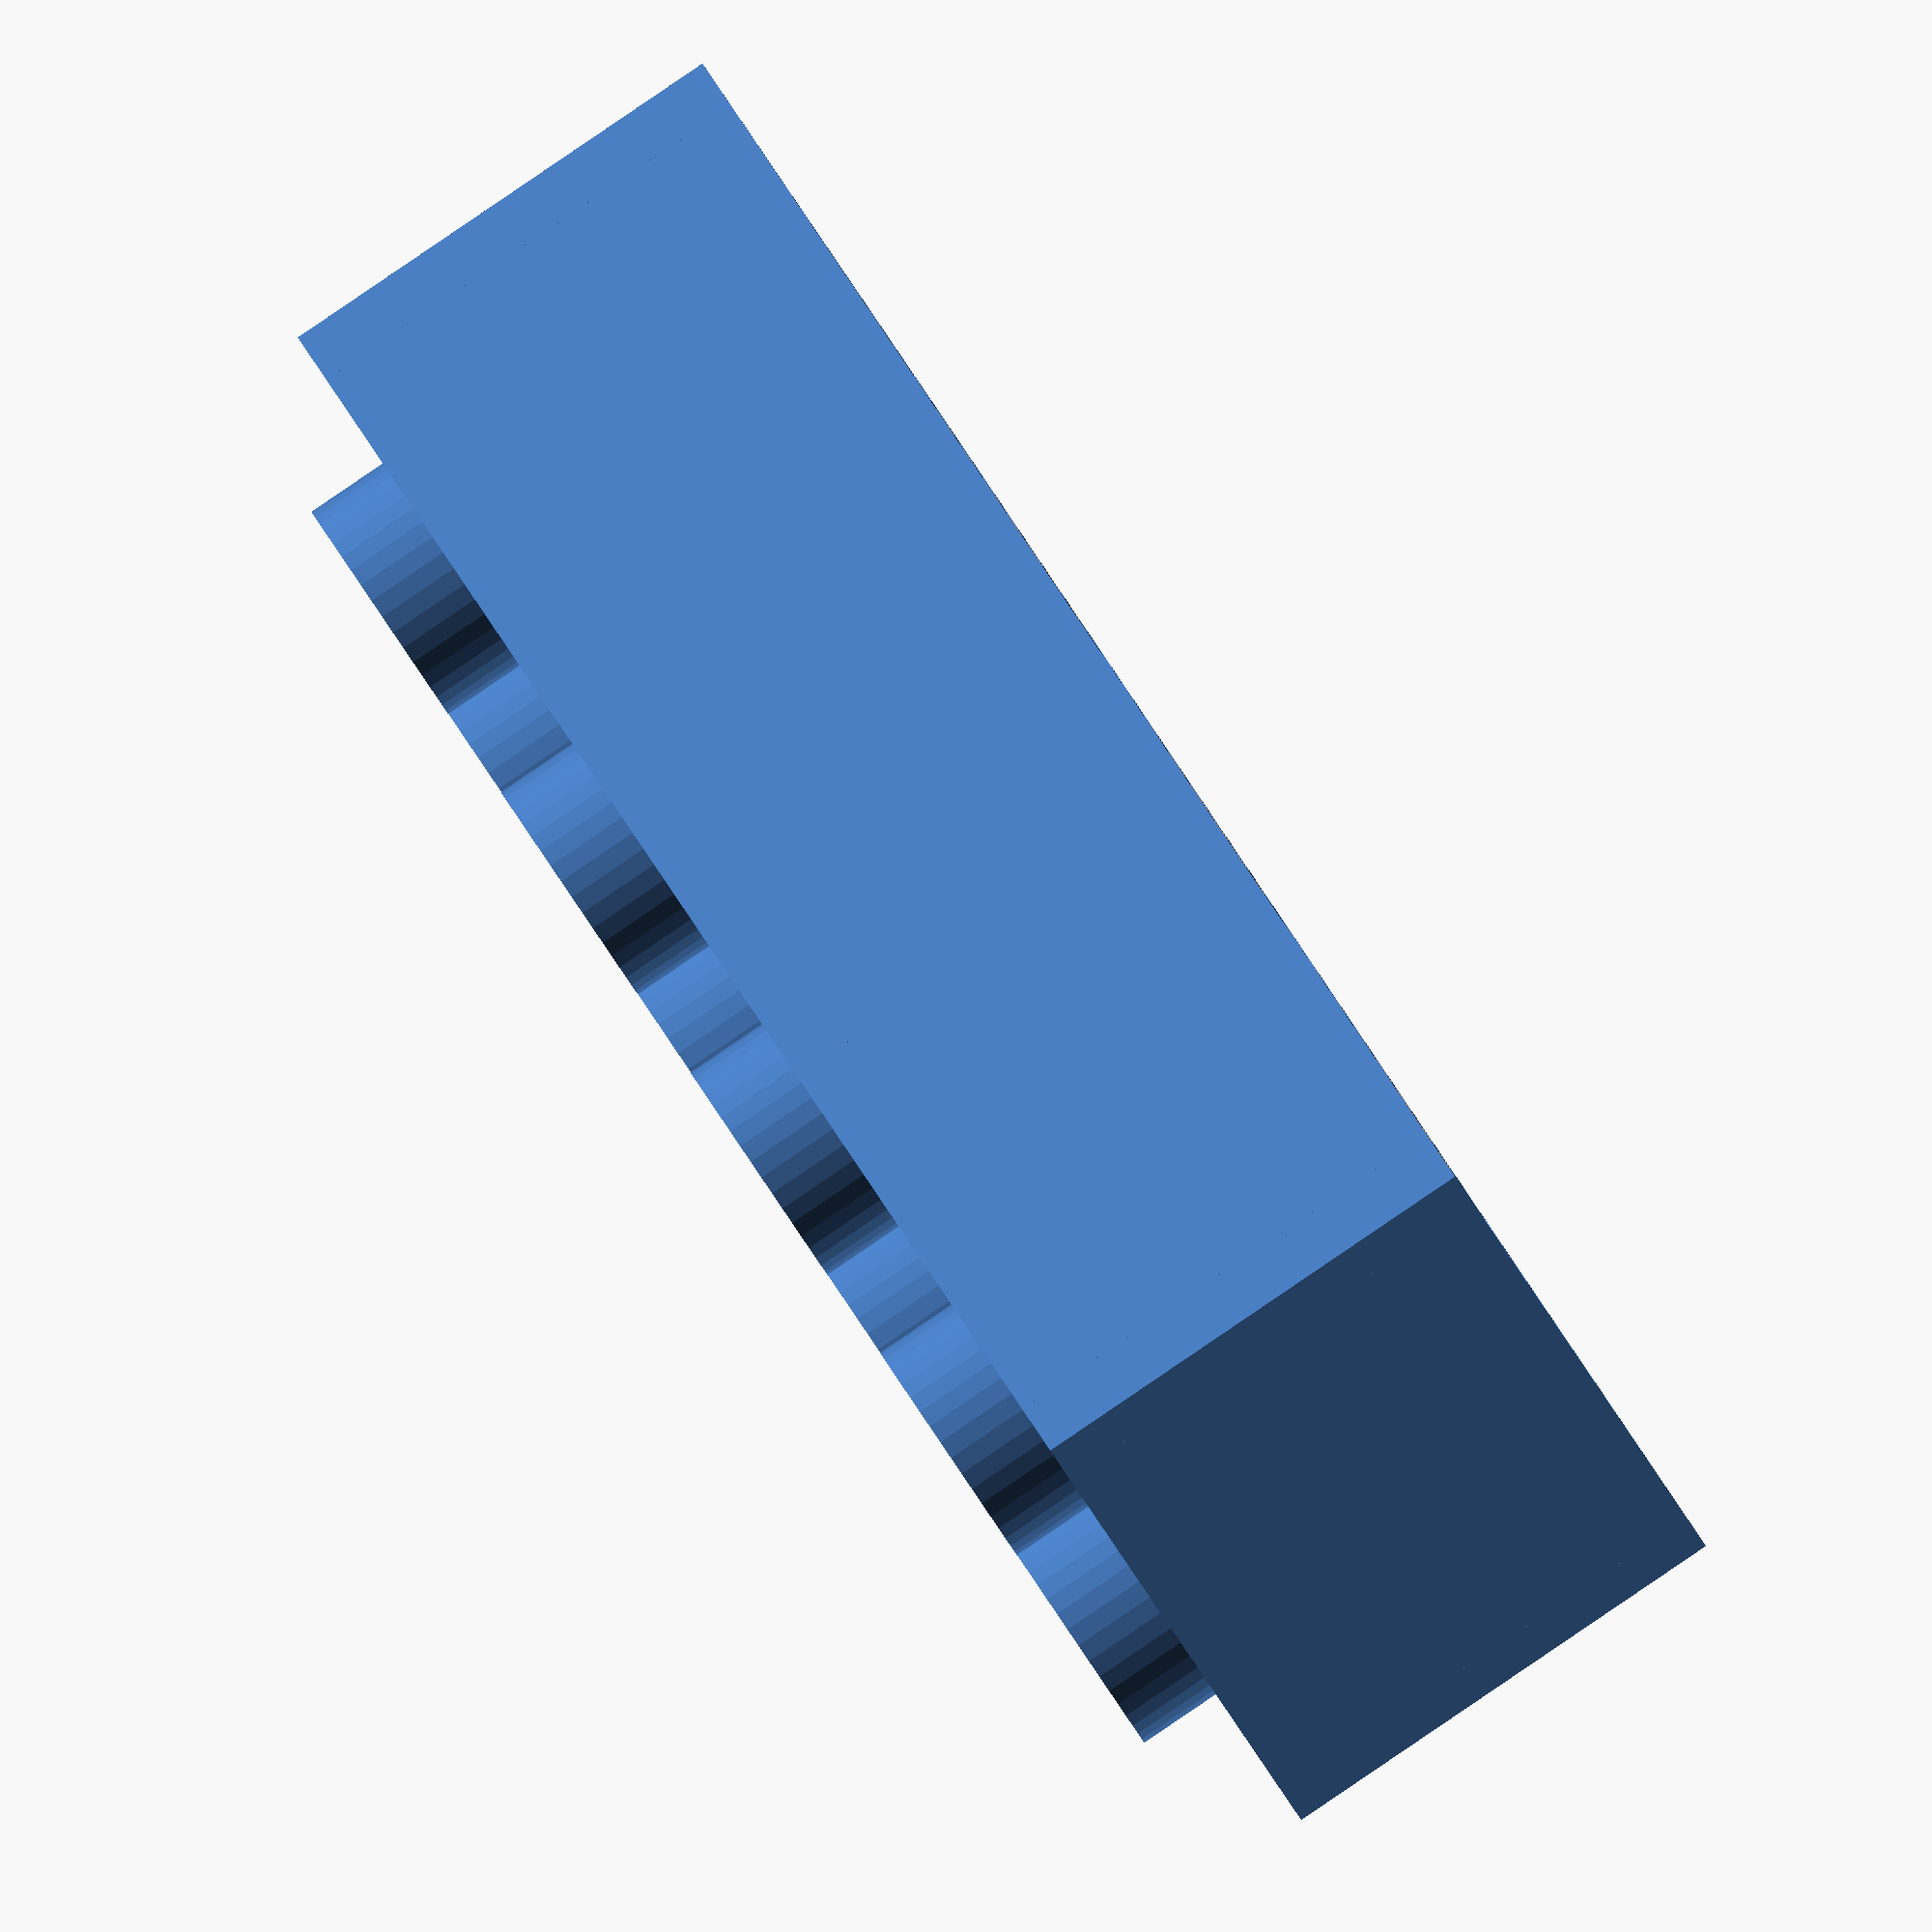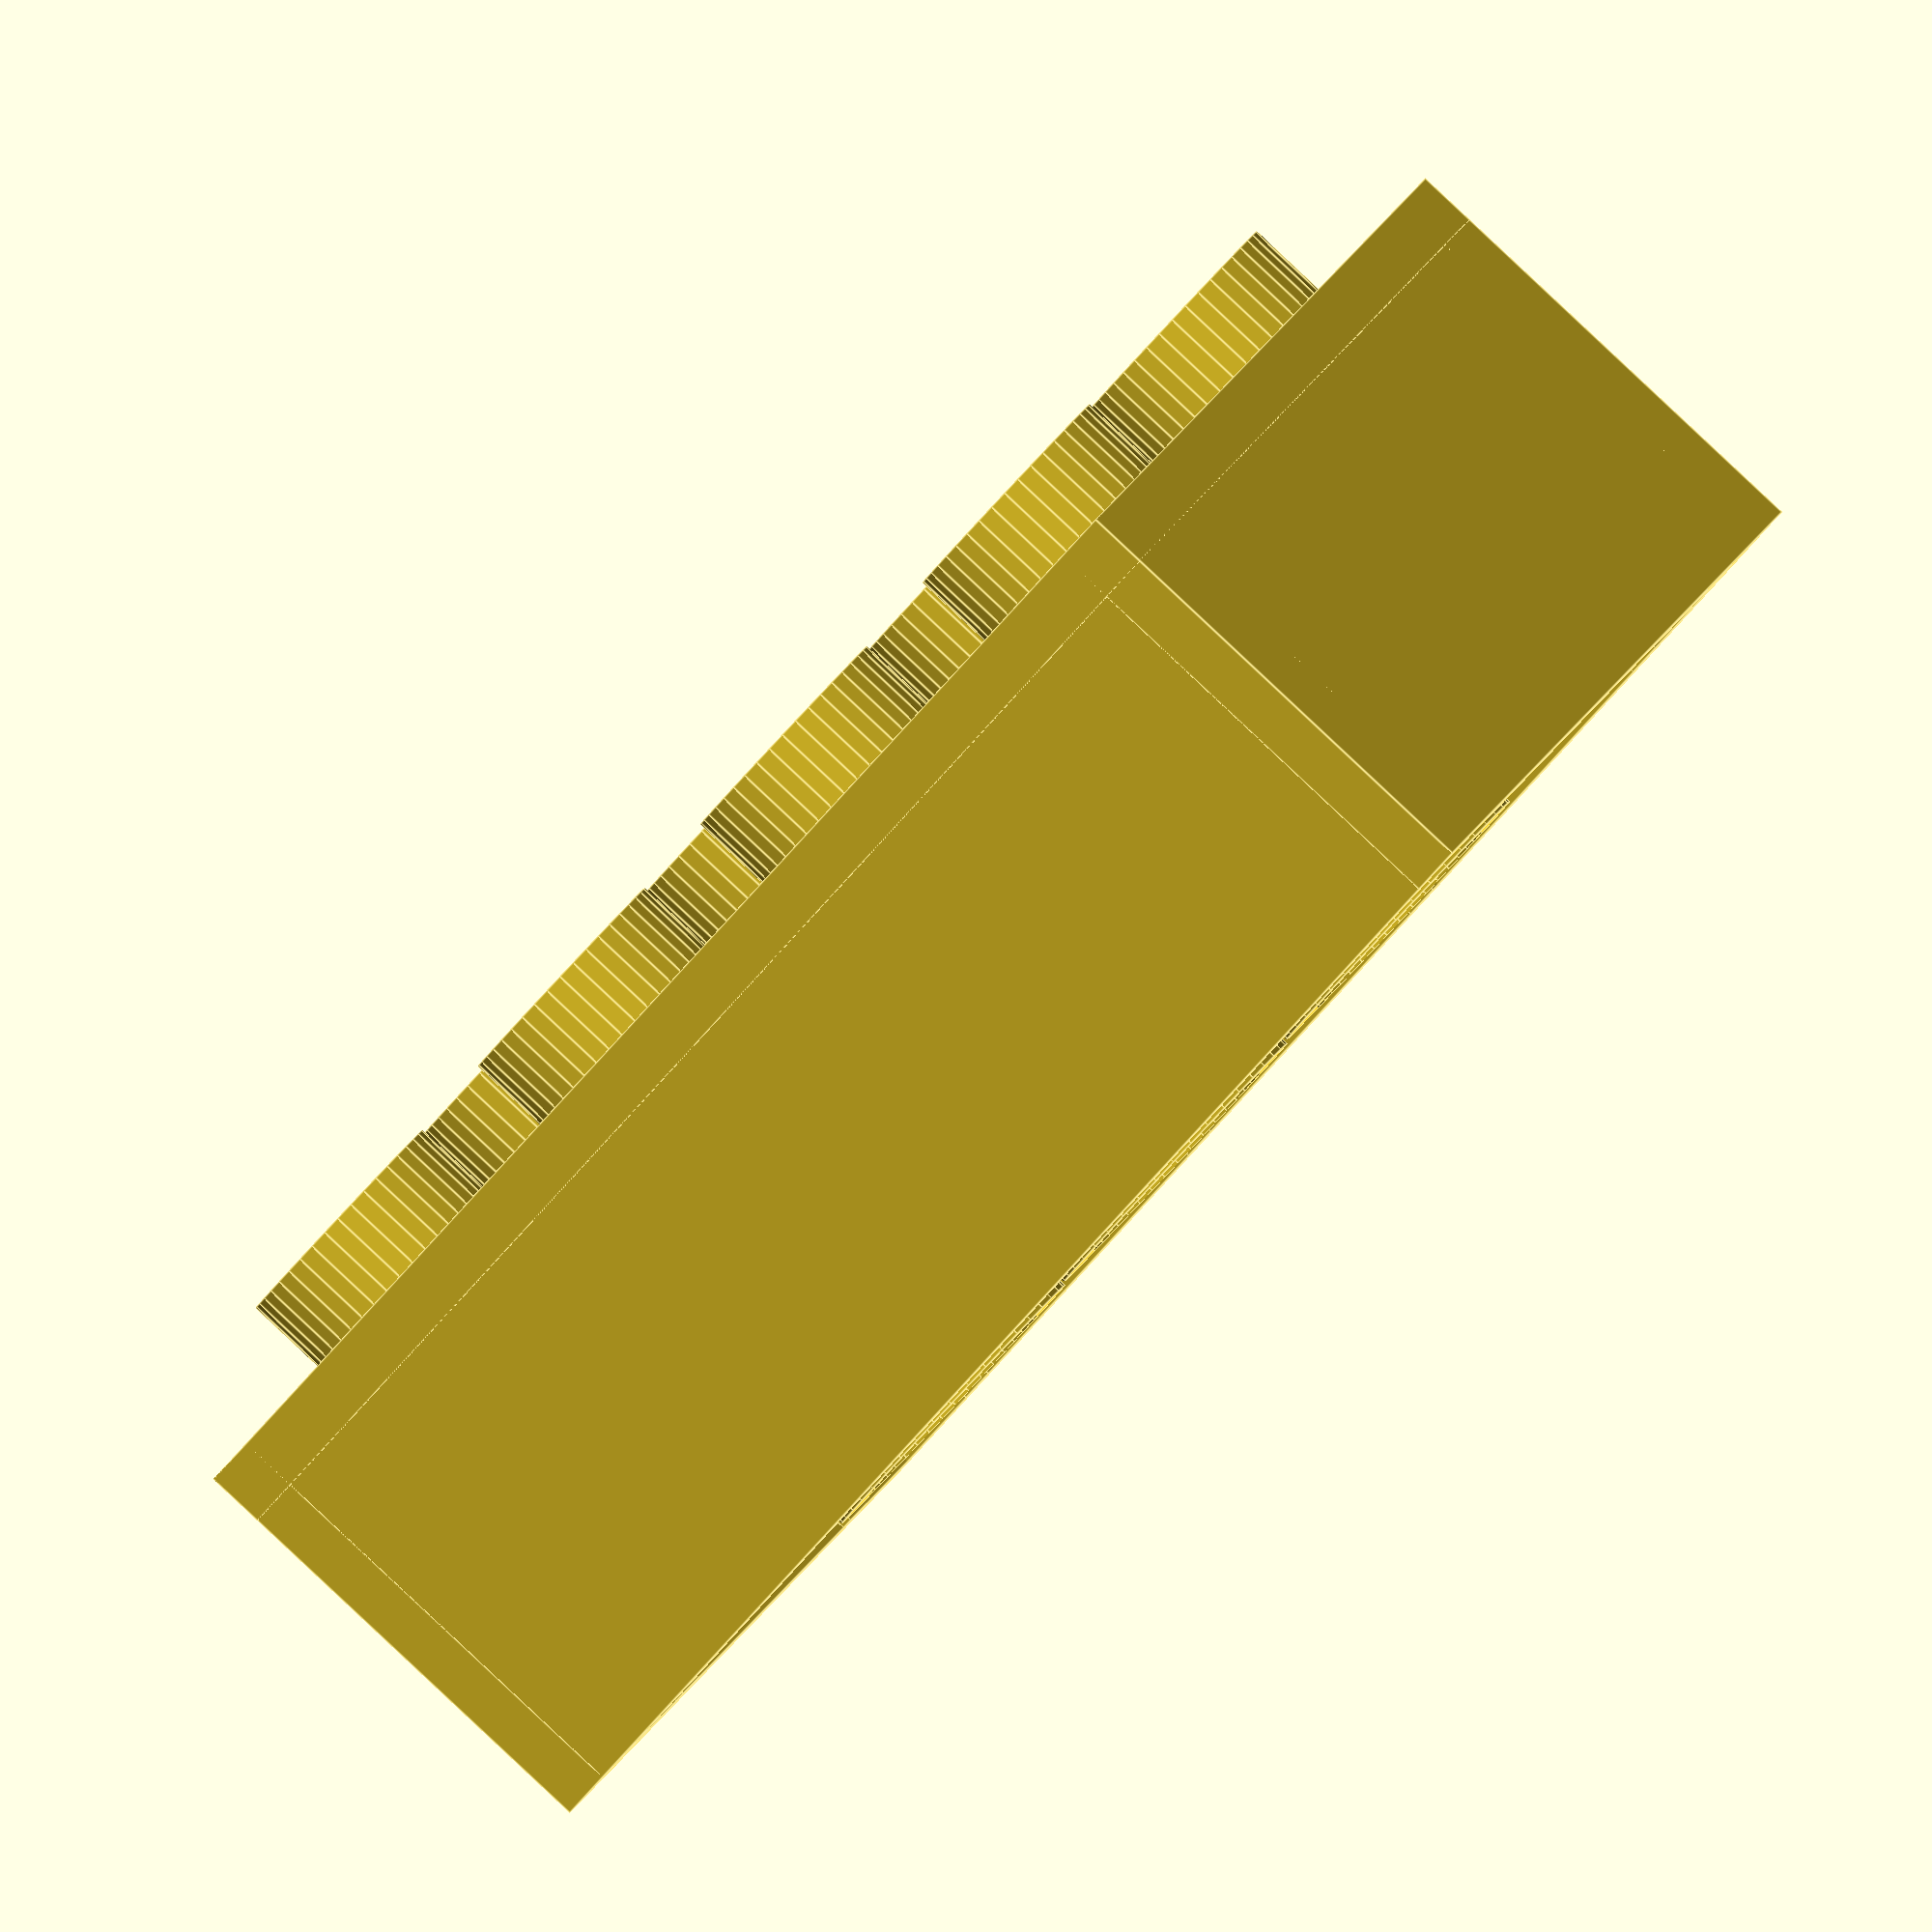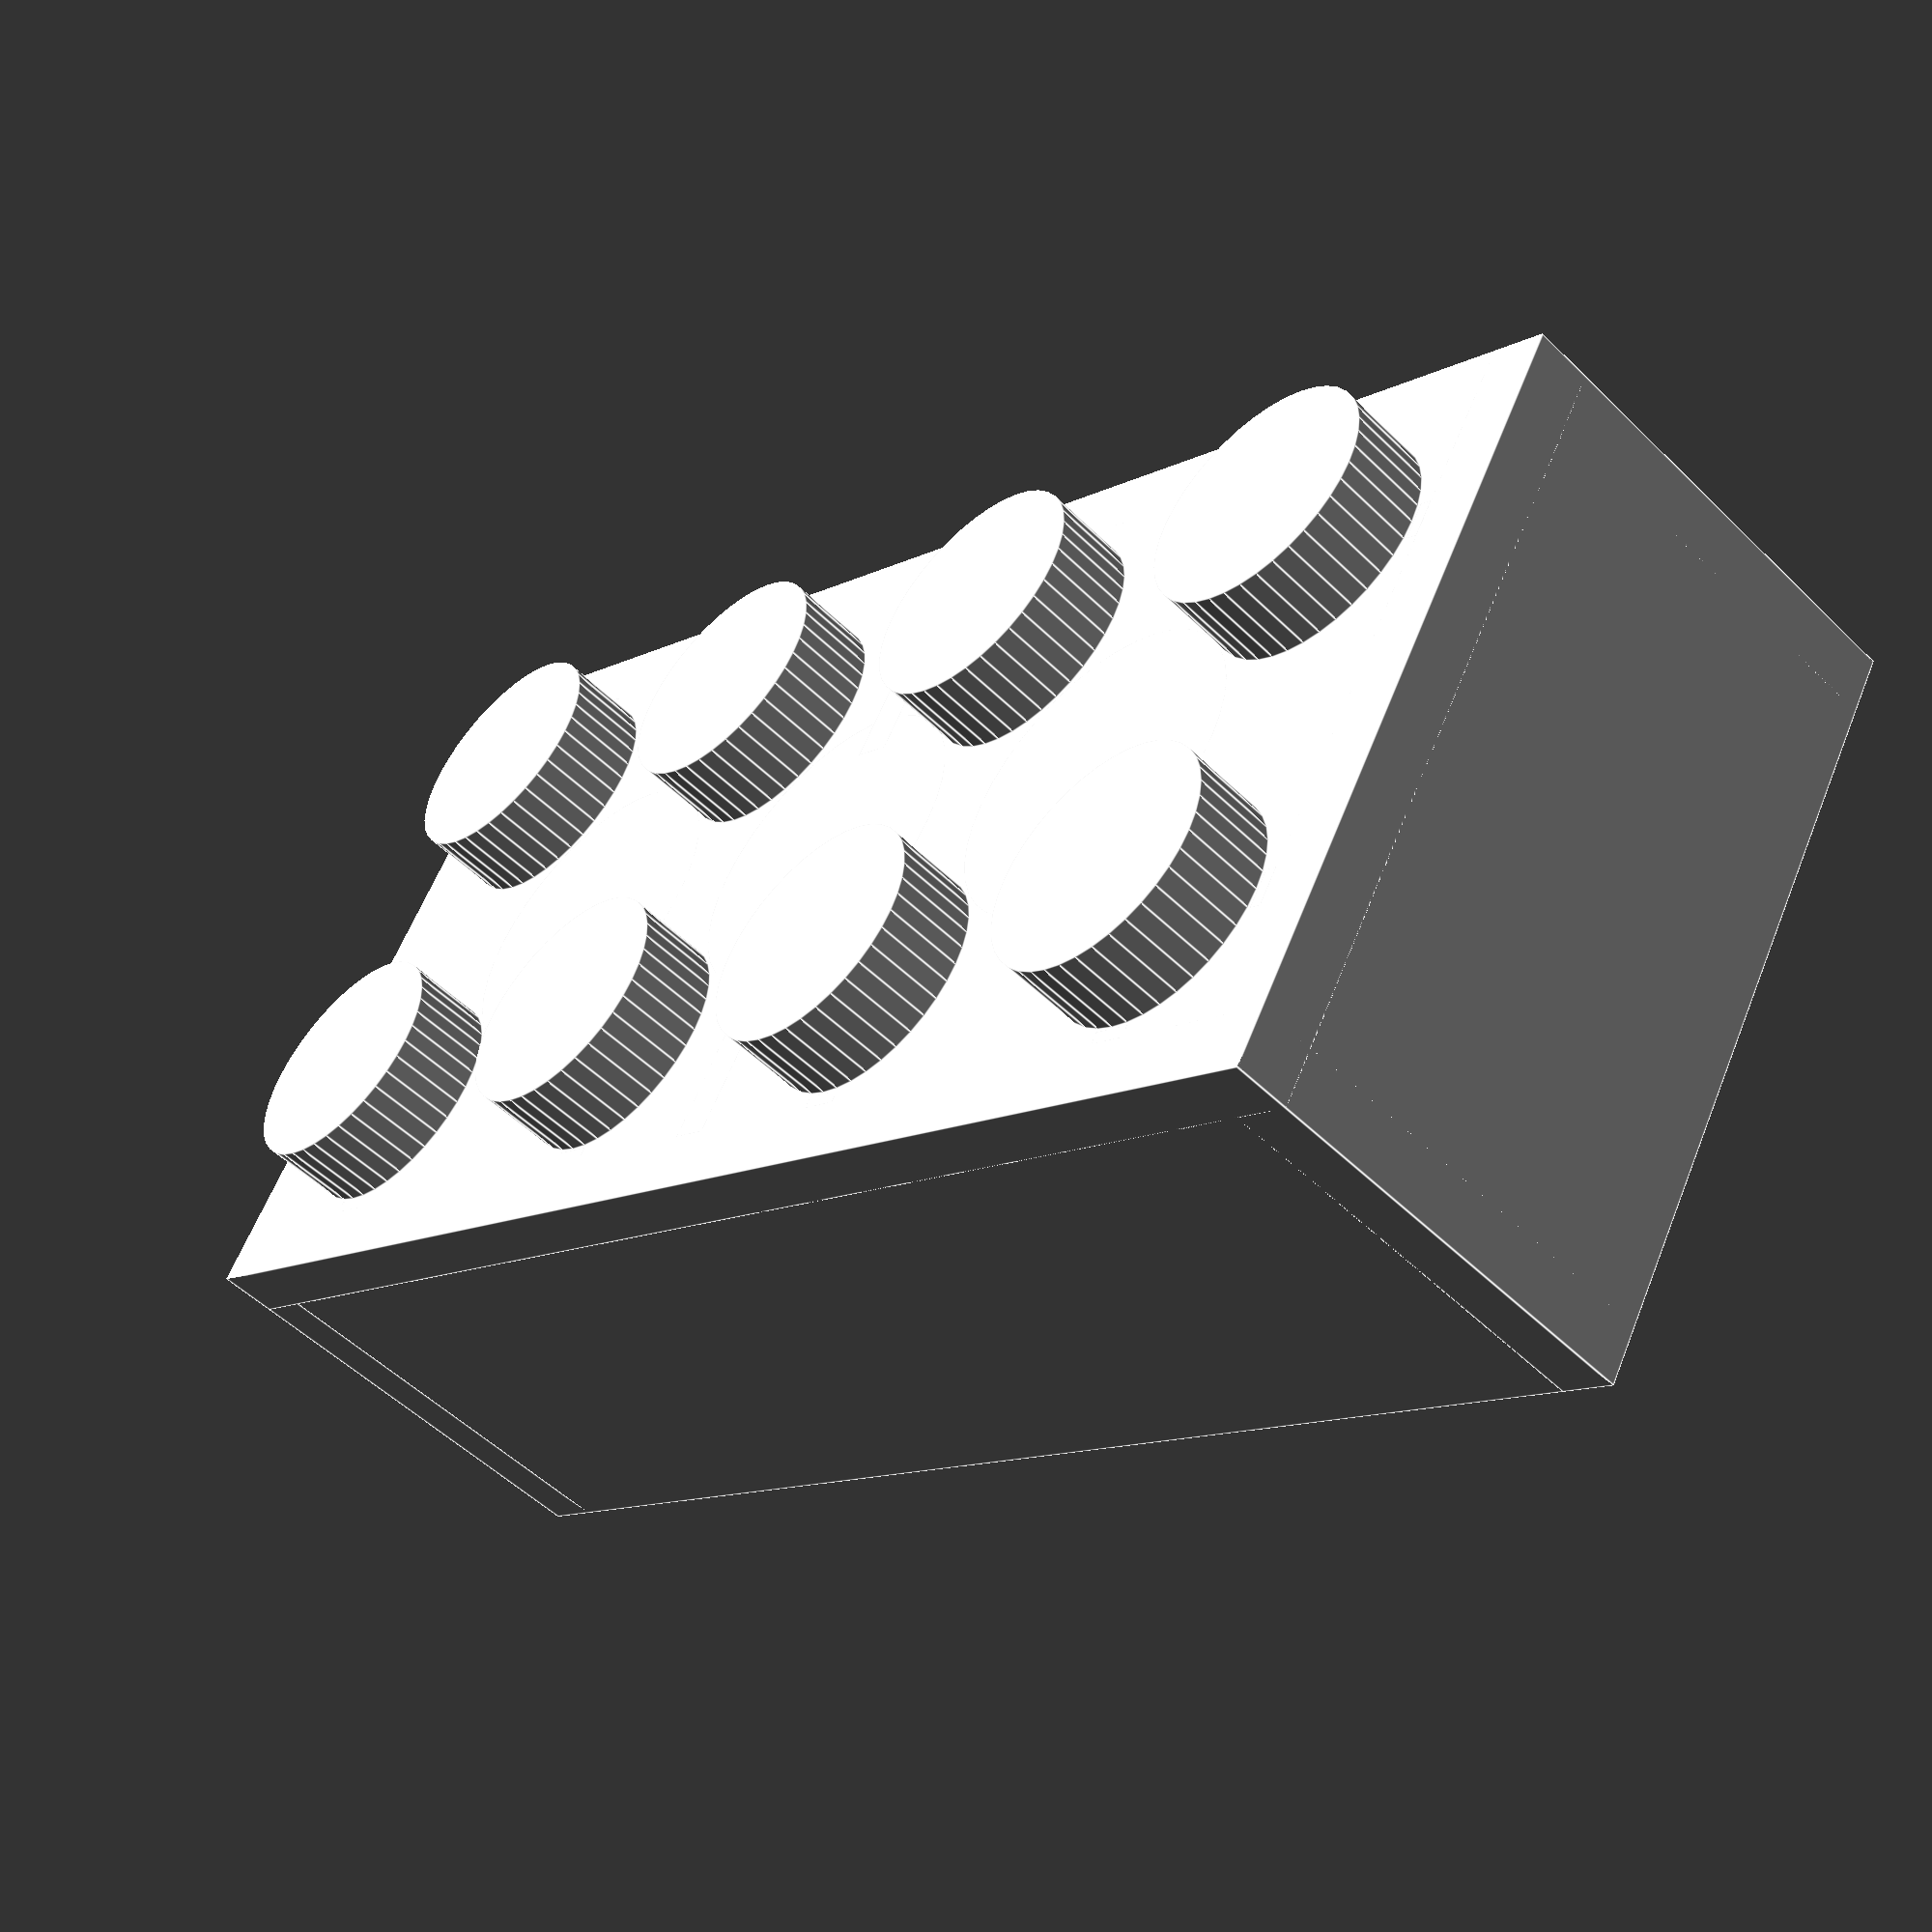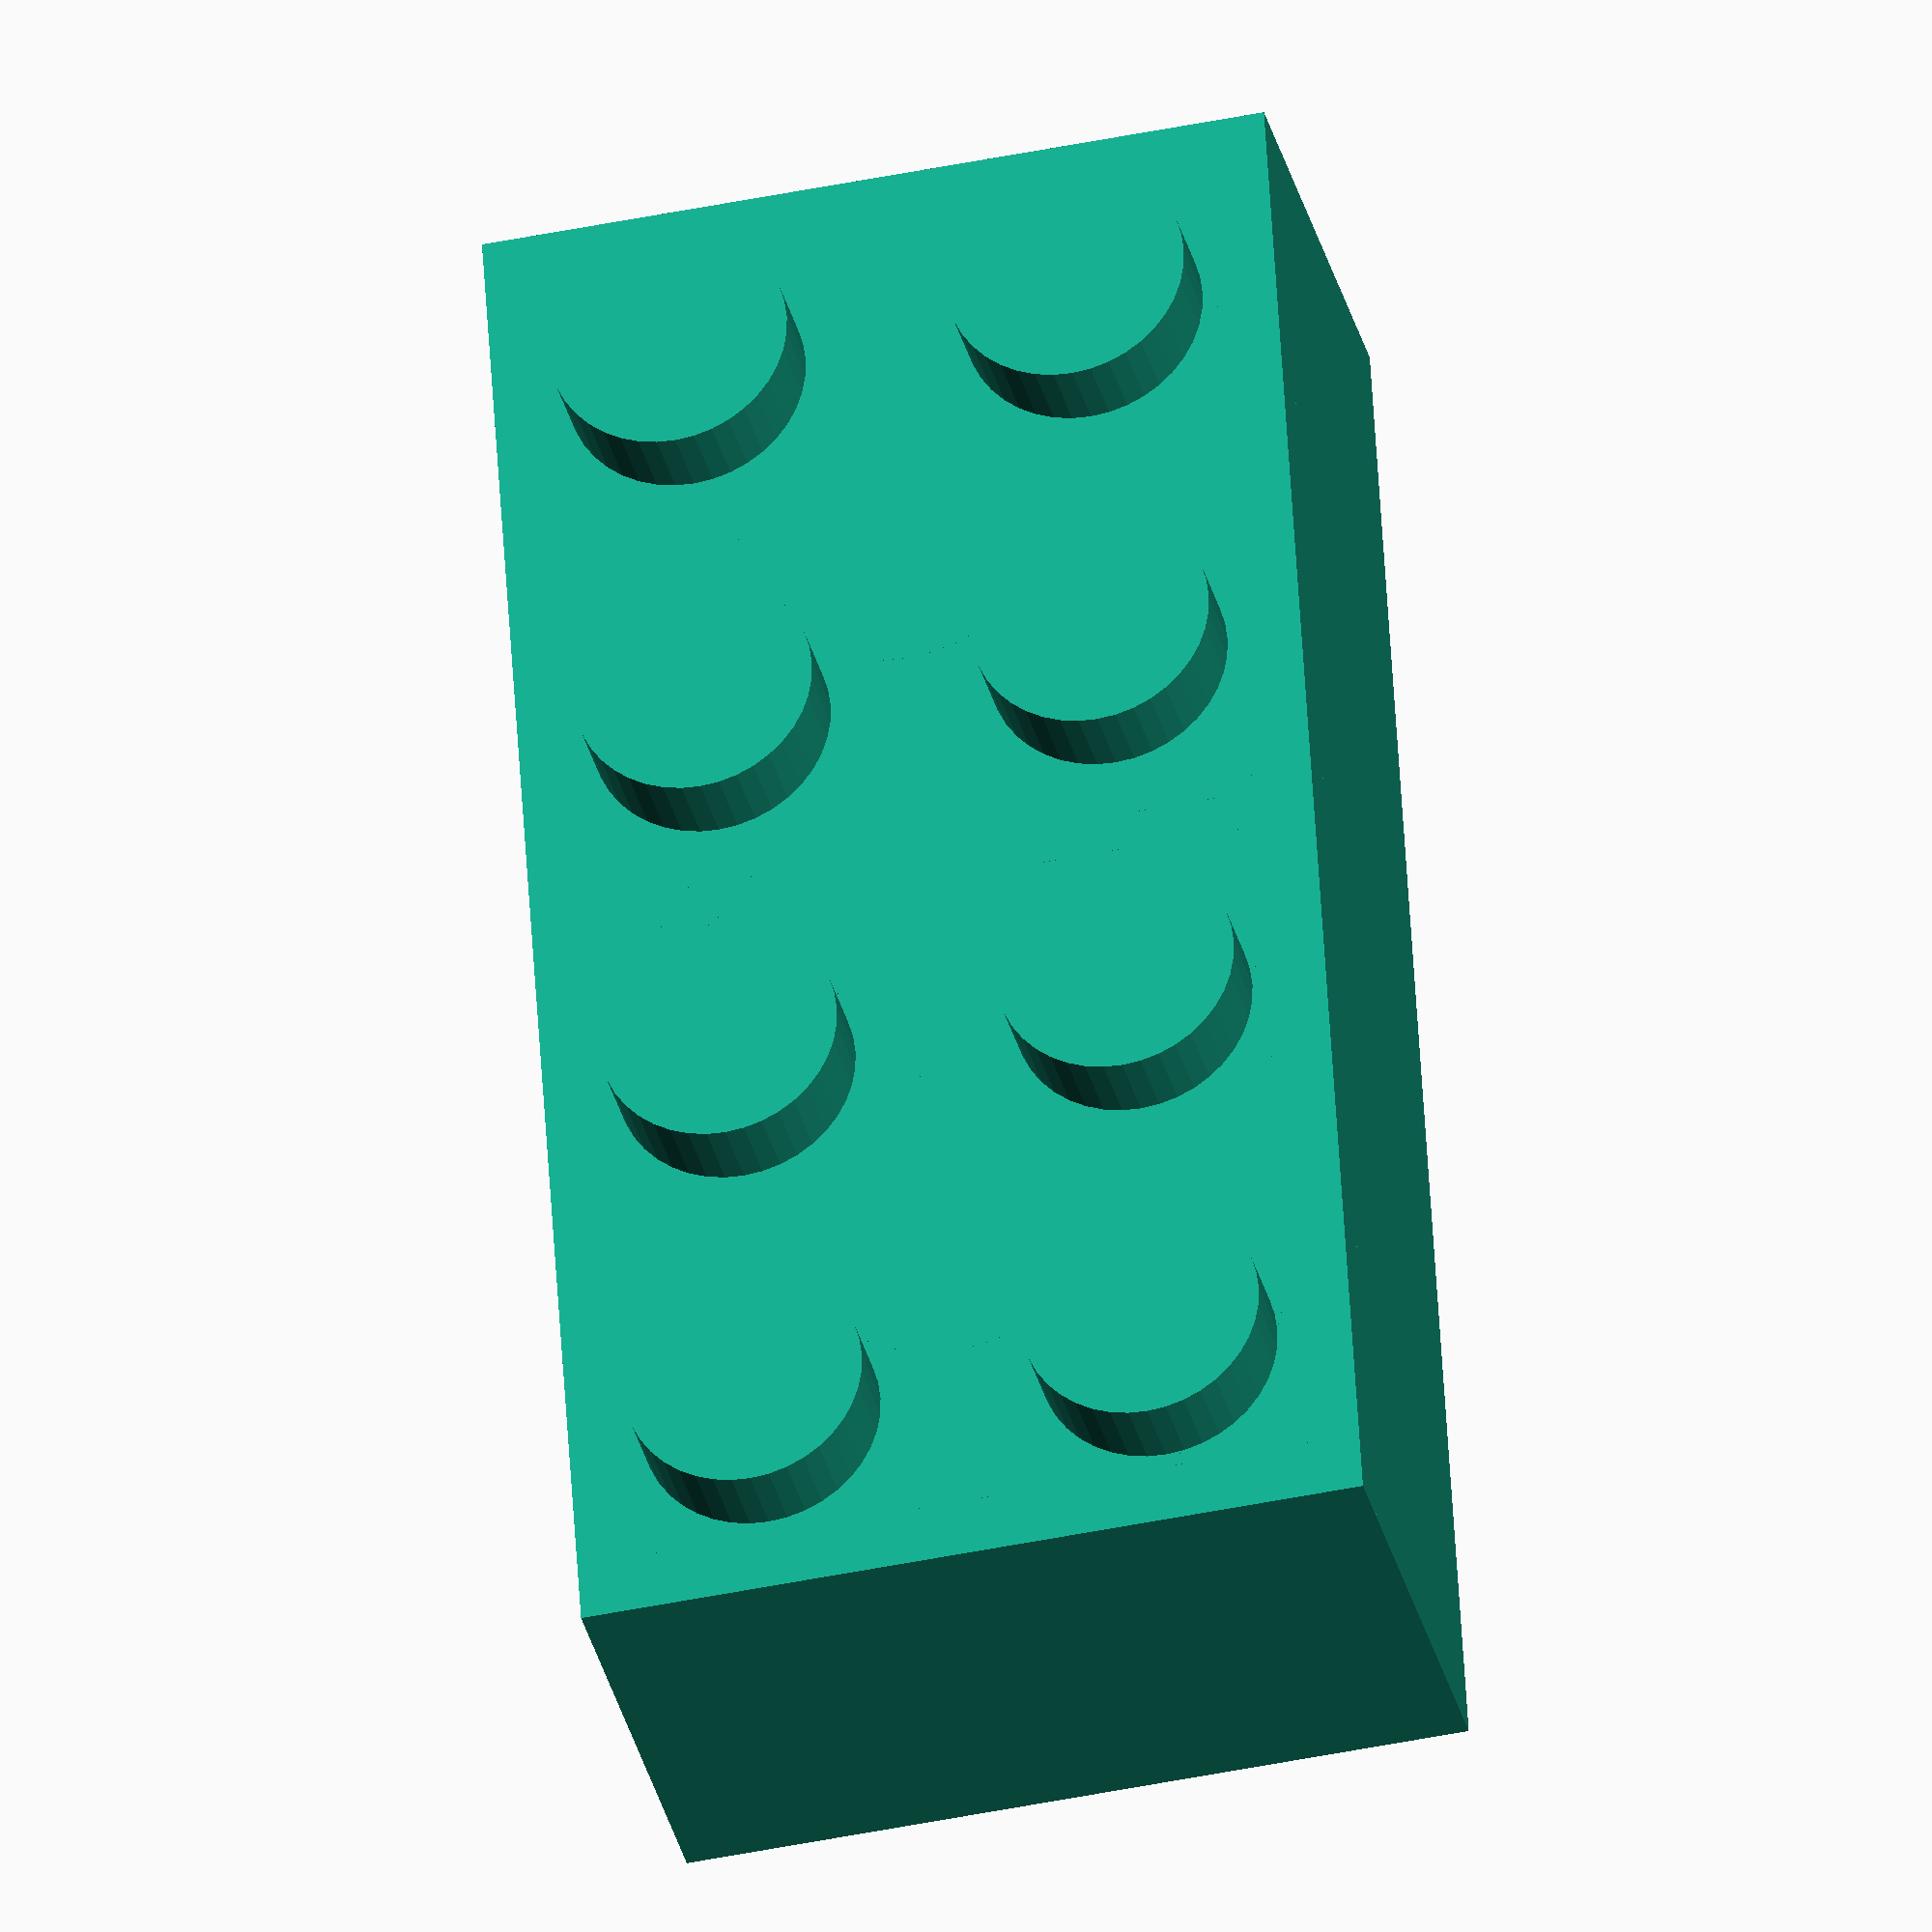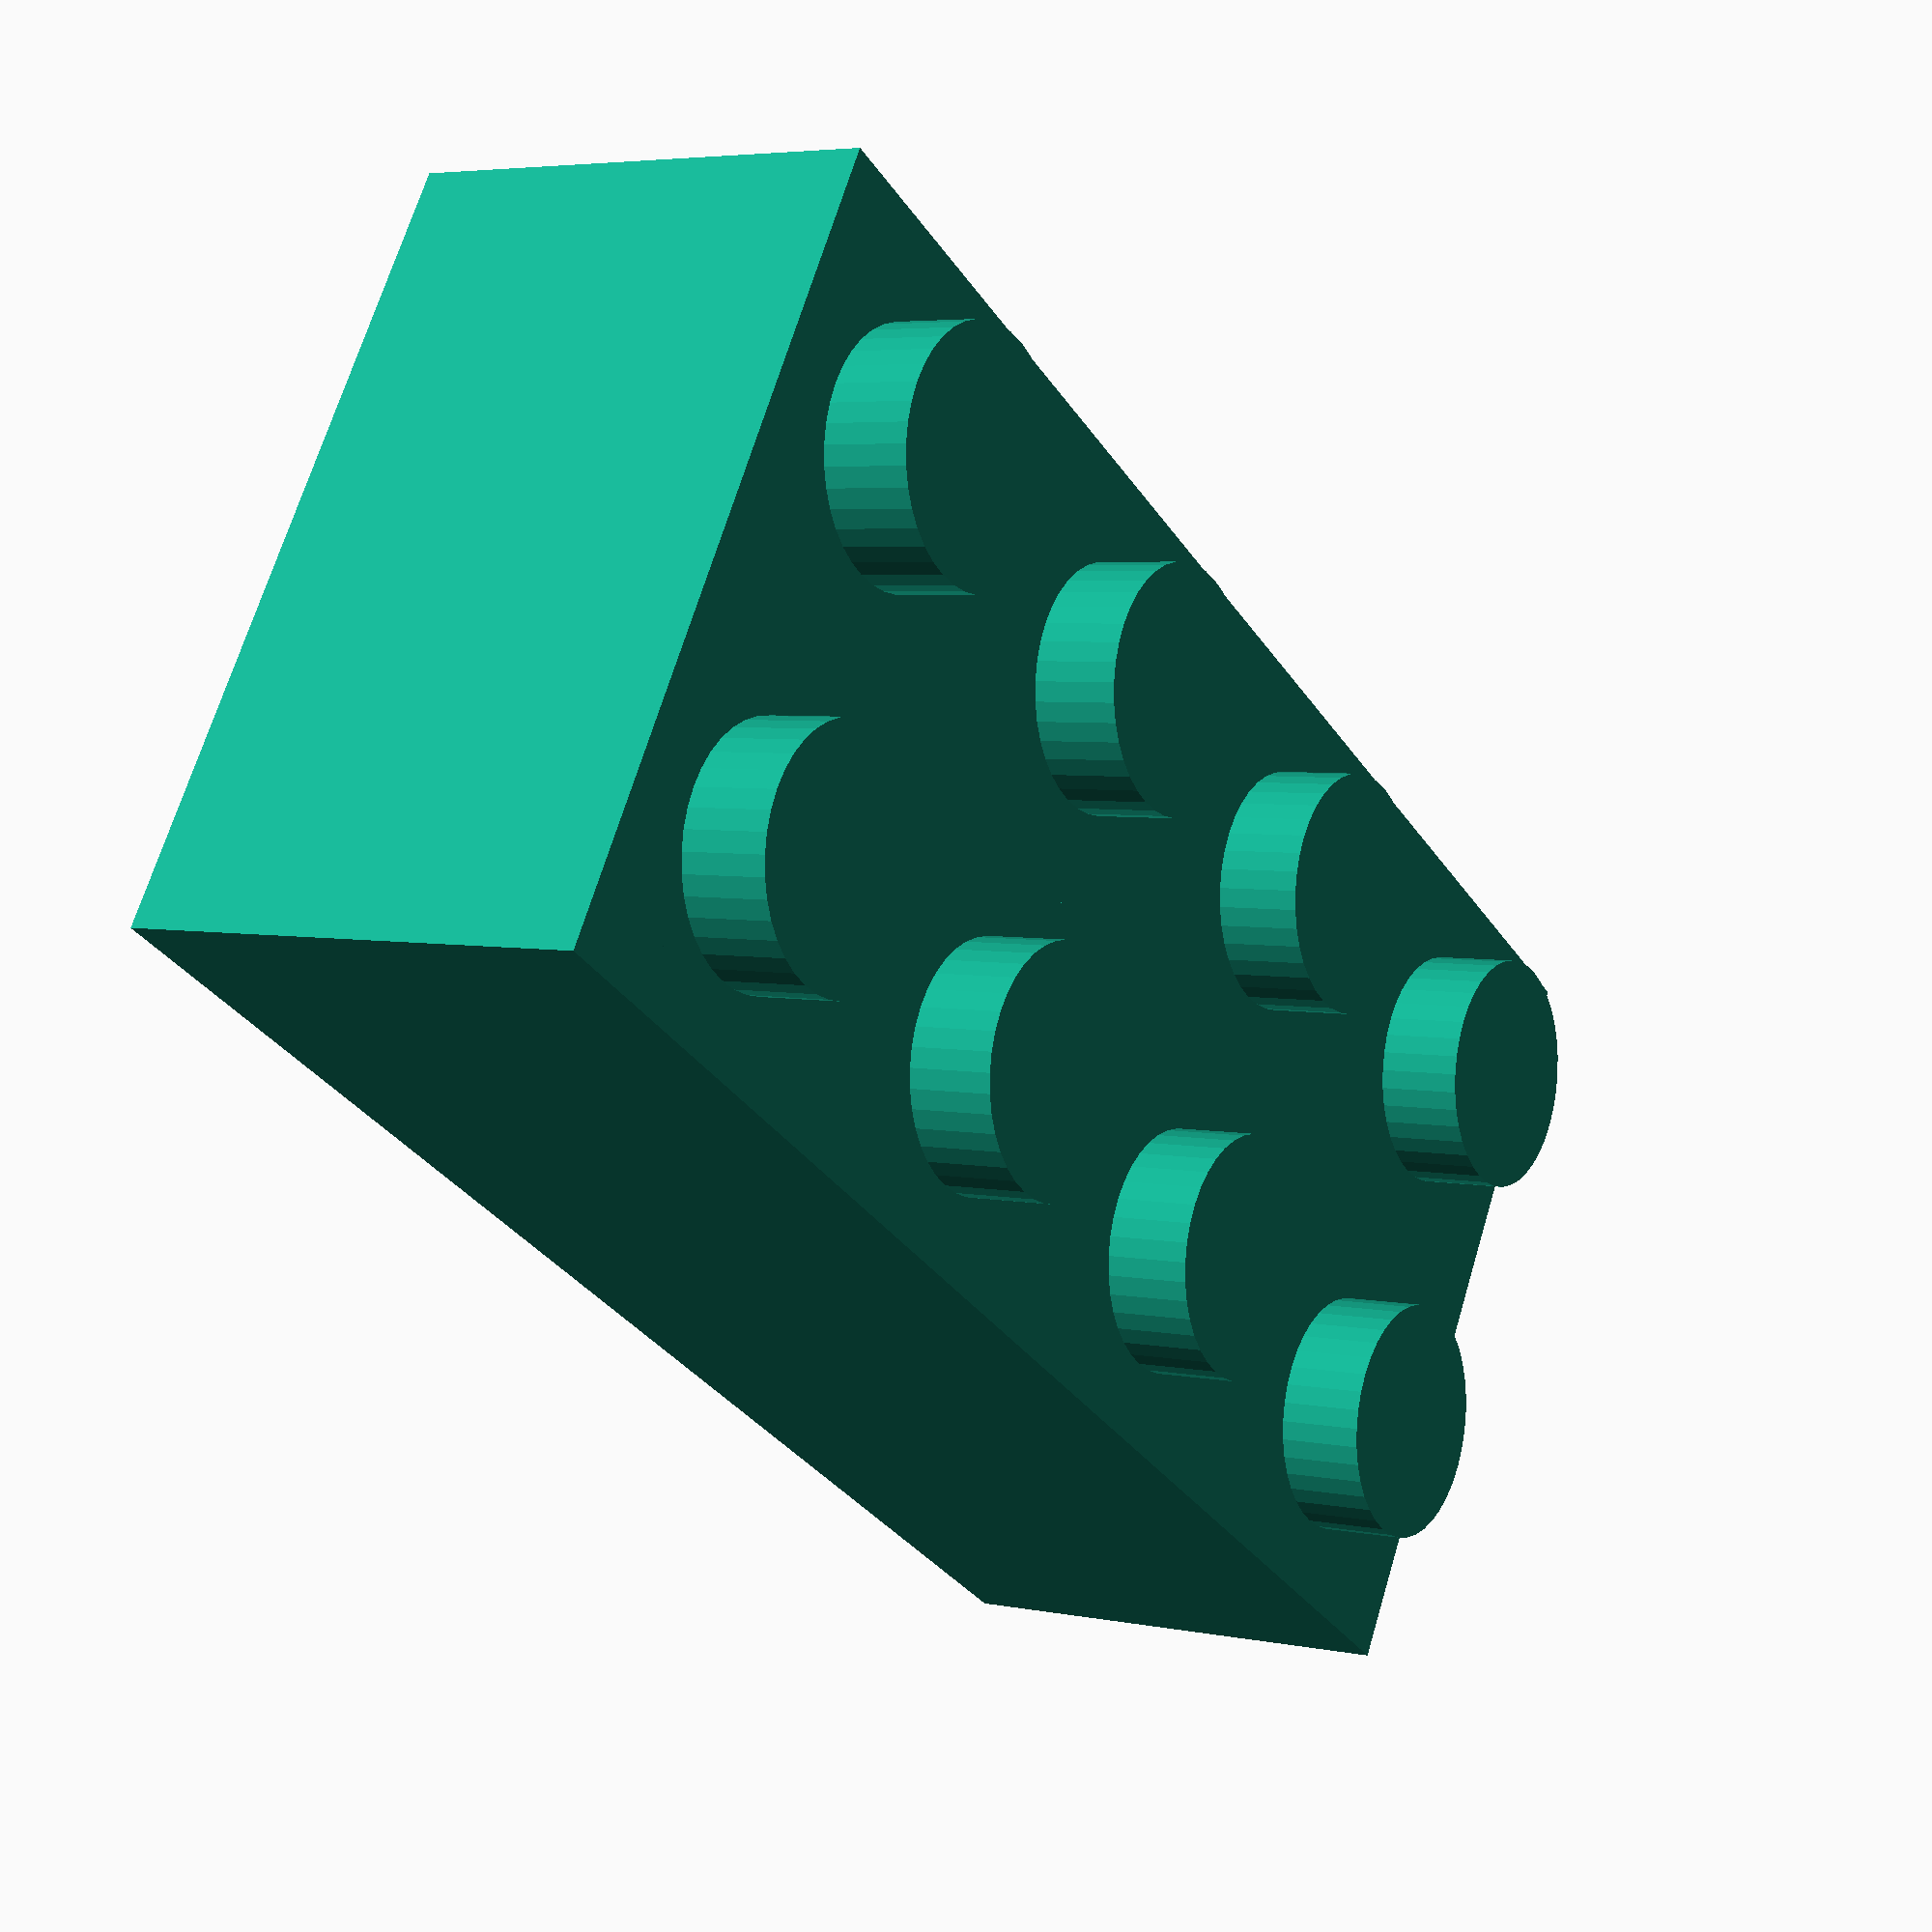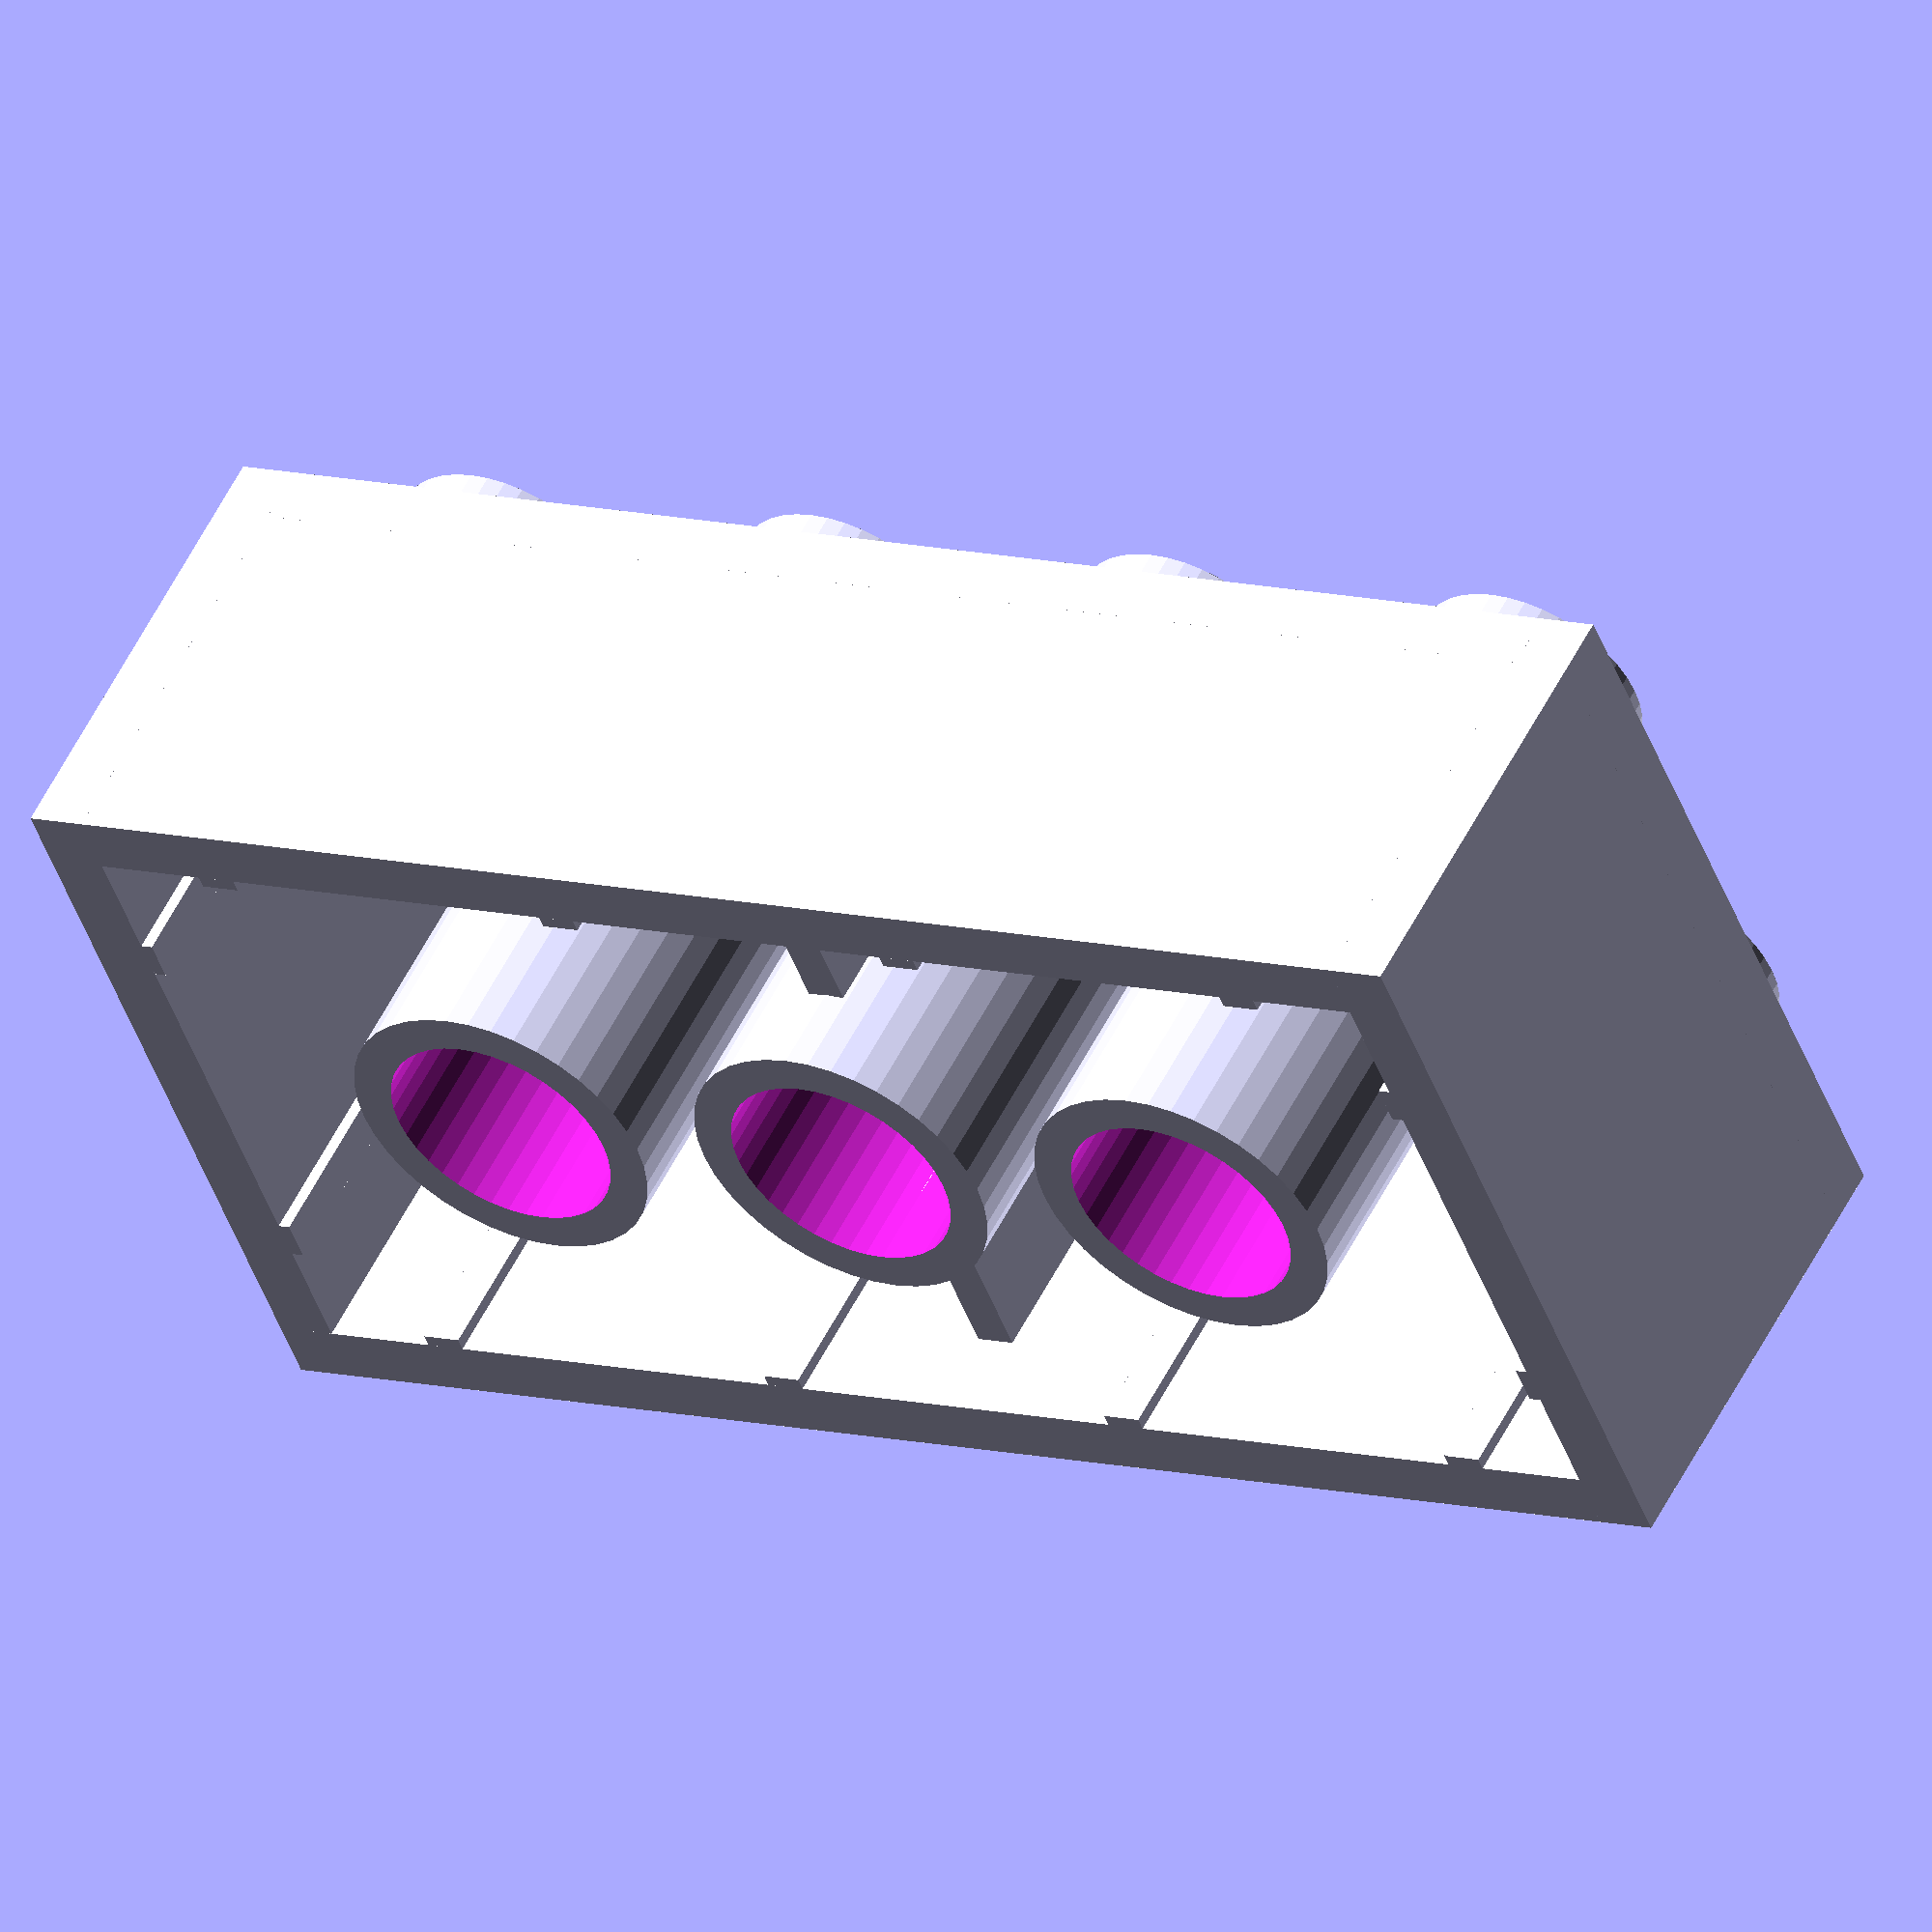
<openscad>


//Number of studs long
length = 4;

//Number of studs wide
width = 2;

//Nozzle Size
// Used to avoid generating support lines too skinny to print well. If you want exact lines, lie and set this to something small like .1mm.
nozzle_size = .4;

// This adjustment will be removed from the thickness of the wall on *both sides* and does impact the overall size of the resulting brick.
wall_adjustment = .2;

//Additional spacing factor between individual pieces. This adjustment will reduce the length of walls on *both sides*.
gap_factor = -0.08; 

//Amount to remove from brick height. Divided by three for plates/bases.
height_adjustment = 0;

//Amount to remove from the height of studs
stud_height_adjustment = .1;

//Amount to remove from the radius of studs
stud_radius_adjustment = 0;

//Full-height brick vs plate vs base. A base is a plate with a completely flat bottom. Base is NOT SUPPORTED yet. You will end up with a plate.
block_type = "brick"; // [brick:Brick, plate:Plate, base:Base]

//Normal has studs, tiles do not
surface_type = "normal"; // [normal:Normal, tile:Tile]


/* No need to modify anything else */

/* [Hidden] */

lego_unit = 1.6;
LU = lego_unit; //short-hand

unit_span = 5*LU;
SU = unit_span; //short-hand (stands for: Stud Unit)

//TODO: way to make the top wall skinner for larger nozzle sizes
//TODO: Post adjustment
//TODO: ridge adjustments (needed because of wall and nozzle adjustments)

/* STUD HEIGHT:
 There is debate over this.
 Some people say 1.8, some say 1.7, and some say one lego unit (1.6).
 I believe actual lego studs are 1.8, *but this includes the "lego" emboss.*
 Thus, a more practical default printing height is 1.7.
 So, since we also have a height adjustment defaulted to .1,
  I will use 1.8 for the height starting point.
*/
base_stud_height = 1.8;

stud_height = base_stud_height - stud_height_adjustment;

wall_thickness = lego_unit - (2 * wall_adjustment);

//Supports across the underside of the brick.
// Do not appear on plates.
// They bridge up to a 3.2mm gap about 1.6mm above the build surface, so set this to "No" if the gap will cause a problem for your printer
include_cross_supports = "Y"; // [Y:Yes, N:No]
/* Note for above: moved to hidden section, because if you can't bridge that you're gonna have problems anyway. */


//brick is default. If we don't understand this, default to brick height
brick_height = ((block_type == "plate" || block_type == "base")? (2*LU) : 6*LU);

final_height_adjustment = height_adjustment / ((block_type == "plate" || block_type == "base")? 3 : 1);

w = (width > length)?length:width;
l = (width > length)?width:length; //TODO: l vs 1 can be hard to see
h = brick_height - final_height_adjustment;

G = gap_factor; //short-hand
WT = wall_thickness; //short-hand
PF = wall_adjustment; //short-hand; stands for Play Factor (Lego's term, I believe)

//OUTER WALLS

//gap factor and play factor to outer wall from both sides of the part,
// so double them when accounting for wall lengths
long_wall_l = (l*SU)-(2*G)-(2*PF);
short_wall_l = (w*SU)-(2*G)-(2*PF);

//long walls

cube([long_wall_l,WT,h],0);

translate([0,short_wall_l-WT,0])
{
    cube([long_wall_l, WT,h],0);
};

//short walls

cube([WT, short_wall_l,h],0);

translate([(l*unit_span) - (2*gap_factor)-LU,0,0])
{
    cube([WT,short_wall_l,h],0);
}

//top
translate([0,0,h-WT])
{
    cube([long_wall_l, short_wall_l, WT],0);  
};

//STUDS

stud_rad = (1.5*LU) - stud_radius_adjustment;

first_stud = (unit_span / 2) - gap_factor - wall_adjustment;

//default as "normal". If we don't understand the value, default to true
if (surface_type != "tile") 
{
    for(y=[0:w-1])
    {
        for(x=[0:l-1])
        {
            translate([first_stud+(x*SU),first_stud+(y*SU),h])
            {
                cylinder(stud_height,stud_rad, stud_rad, $fn=40);
            };
        }
    }
}

//INTERIOR RIDGES

//TODO: confirm this adjustment works 
//  I'm pretty sure it won't work... a .5 nozzle needs a smaller PF, but a larger ridge adjustment.
//  Maybe just move the whole thing to a user option.
//  These ridges are a challenge for printers. I probably also need a post adjustment
ridge_d = .3 - PF/4; 
ridge_w = LU/2<nozzle_size?nozzle_size:LU/2;

//Q: does a 2x2 brick have ridges?
if (w > 1)
{
    //long edge
    for(x=[0:l-1])
    {  
        translate([first_stud+(x*SU)-(ridge_w/2), WT, 0])
        {
            cube([ridge_w, ridge_d, h],0);
        }
        translate([first_stud+(x*SU)-(ridge_w/2), short_wall_l-WT-ridge_d, 0]) 
        {
            cube([ridge_w, ridge_d, h],0);
        }
    }

    //short edge
    for(y=[0:w-1])
    {  
        //near side
        translate([WT,first_stud+(y*SU)-(ridge_w/2), 0])
        {
            cube([ridge_d, ridge_w, h],0);
        }
        //far side
        translate([long_wall_l-WT-ridge_d, first_stud+(y*SU)-(ridge_w/2),0]) 
        {
            cube([ridge_d, ridge_w, h],0);
        }
    }
}


//UNDER-SIDE CENTER SUPPORT POSTS

if (w==1 )
{
    //Nx1 posts (narrow solid, cross support on every post)
    
    /*Note on adjument factor for the post radius.
       Since these posts are 1LU, and studs are 3LU, 
       it's tempting to just use 1/3 that.
       However, I believe it's about area, rather than radius here.
       Thus, 1/9 is more appropriate (square of the sides).
       Of course, I could also be way off :)
       But for now, not doing either. 
       (LU-(stud_radius_adjustment/9))
    
    */
    
    support_w = LU/4<nozzle_size?nozzle_size:LU/4;
    
    for(x=[1:l-1])
    {  
        translate([(SU*x)-PF-G,first_stud,0])
        {
            cylinder(h, LU, LU, $fn=30);
        }
        
        //cross supports
        if (include_cross_supports == "Y")
        {
            translate([x*SU-PF-G-(support_w/2),0,LU+PF])
            { 
                cube([support_w,short_wall_l, h-LU-PF],0);
            }        
        }
    }
}
else   
{
    // Nx2+ posts (wide hollow, cross support every other post)
    

    // Not sure how to handle cross support yet for non-standard (odd-length) bricks with an even number of posts
       
    outer = ((((pow(2,.5)*5)-3)/2) * LU)-(PF/4);
    inner = 1.5*LU;
    
    sup_w = LU/2<nozzle_size?nozzle_size:LU/2;
    
    for(x=[1:l-1])
    {
        for(y=[1:w-1])
        {  
            difference()
            {
                translate([SU*x-PF-G,SU*y-PF-G, 0])
                {
                    cylinder(h, outer, outer, $fn=40);
                }
                translate([SU*x-PF-G,SU*y-PF-G, -.1])
                {
                    cylinder((h-LU)+.1, inner, inner, $fn=40);
                }
            }
            
            //partial cross supports
            if (include_cross_supports == "Y" && x%2==0)
            {          
                translate([(SU*x)-PF-G-(sup_w/2),((y*SU)+inner)-G-PF,LU+PF])
                { 
                    cube([sup_w,SU-(2*inner),h-LU-PF],0);
                }               
            }            
        }
        
        //remaining cross supports
        if (include_cross_supports == "Y")        
        { 
            sup_l = SU-inner-WT-G-PF;
           
            if (x%2 ==0)
            {
                translate([x*SU-PF-G-(sup_w/2),WT,LU+PF])
                { 
                    cube([sup_w,sup_l,h-LU-PF],0);
                }
                translate([x*SU-PF-G-(sup_w/2),short_wall_l-WT-sup_l,LU+PF])
                { 
                    cube([sup_w,sup_l,h-LU-PF],0);
                }
            }
        }
    }
}

</openscad>
<views>
elev=89.9 azim=146.1 roll=124.1 proj=o view=solid
elev=271.0 azim=217.0 roll=133.1 proj=o view=edges
elev=51.9 azim=30.3 roll=43.5 proj=p view=edges
elev=210.9 azim=266.4 roll=167.5 proj=o view=solid
elev=175.5 azim=211.5 roll=236.9 proj=p view=wireframe
elev=306.9 azim=202.0 roll=205.8 proj=o view=wireframe
</views>
